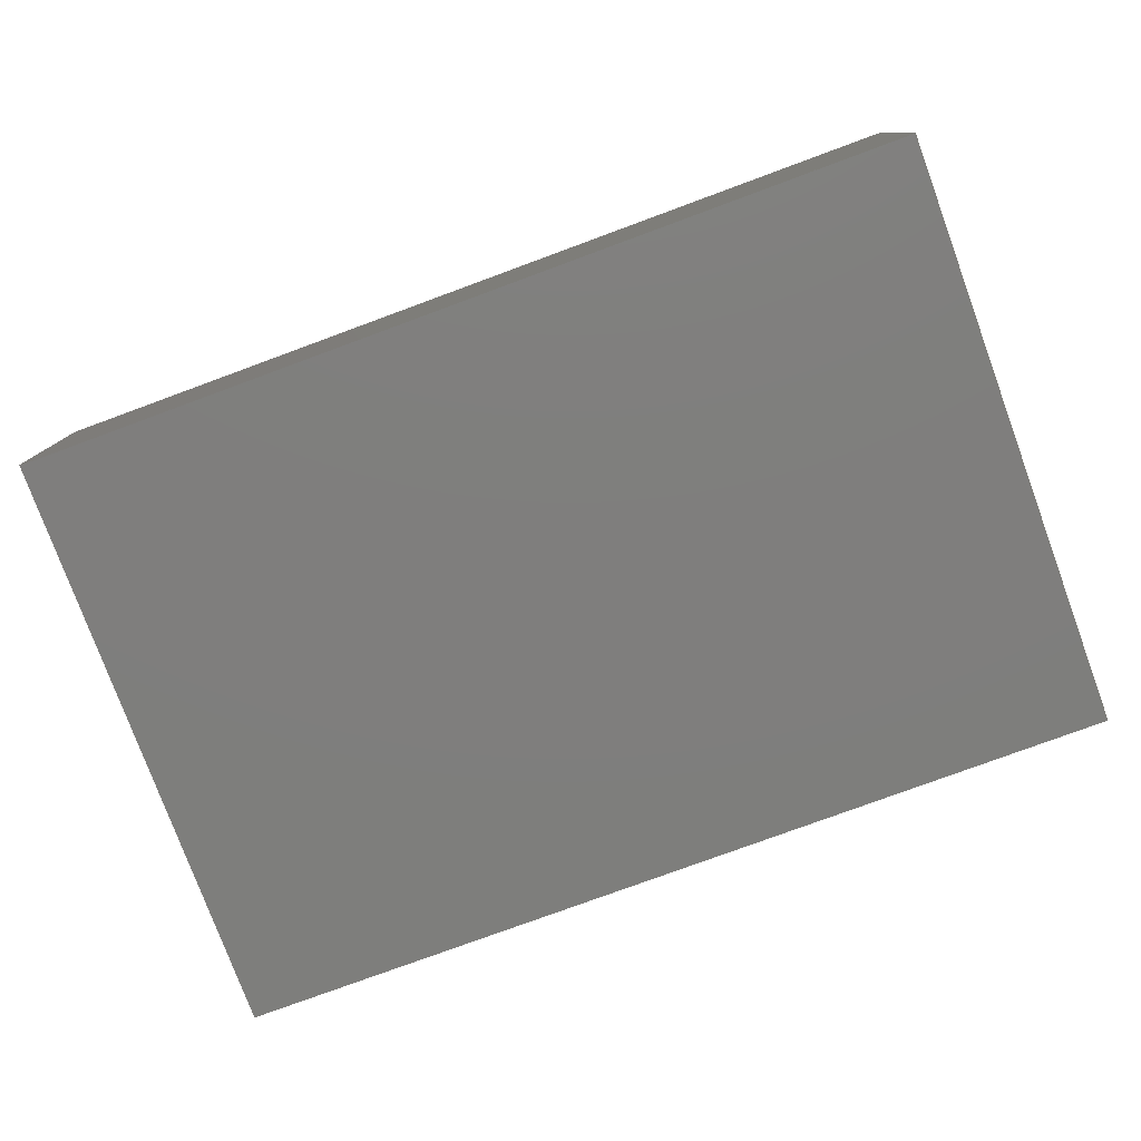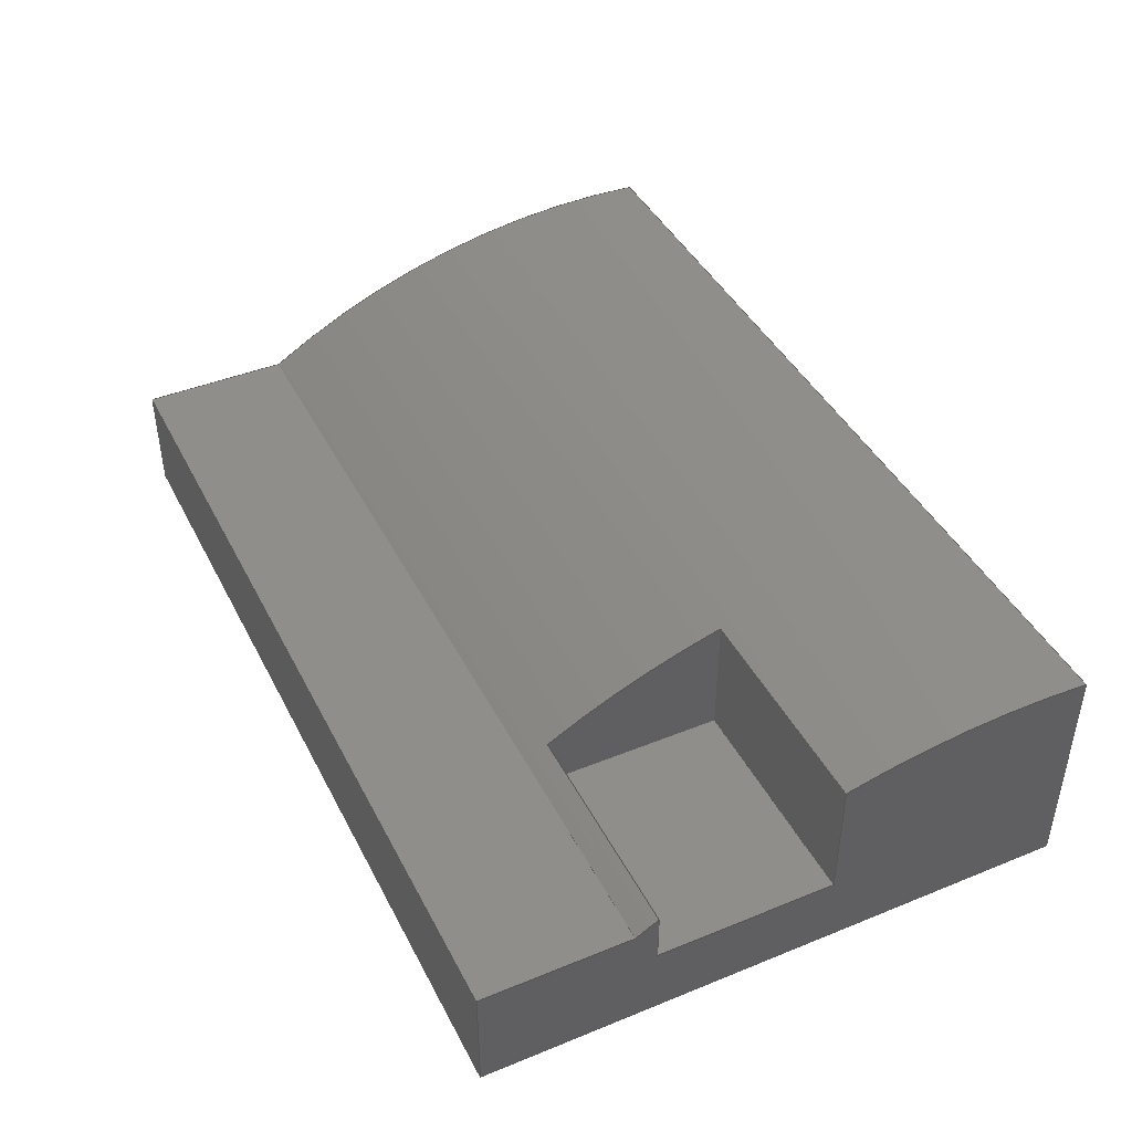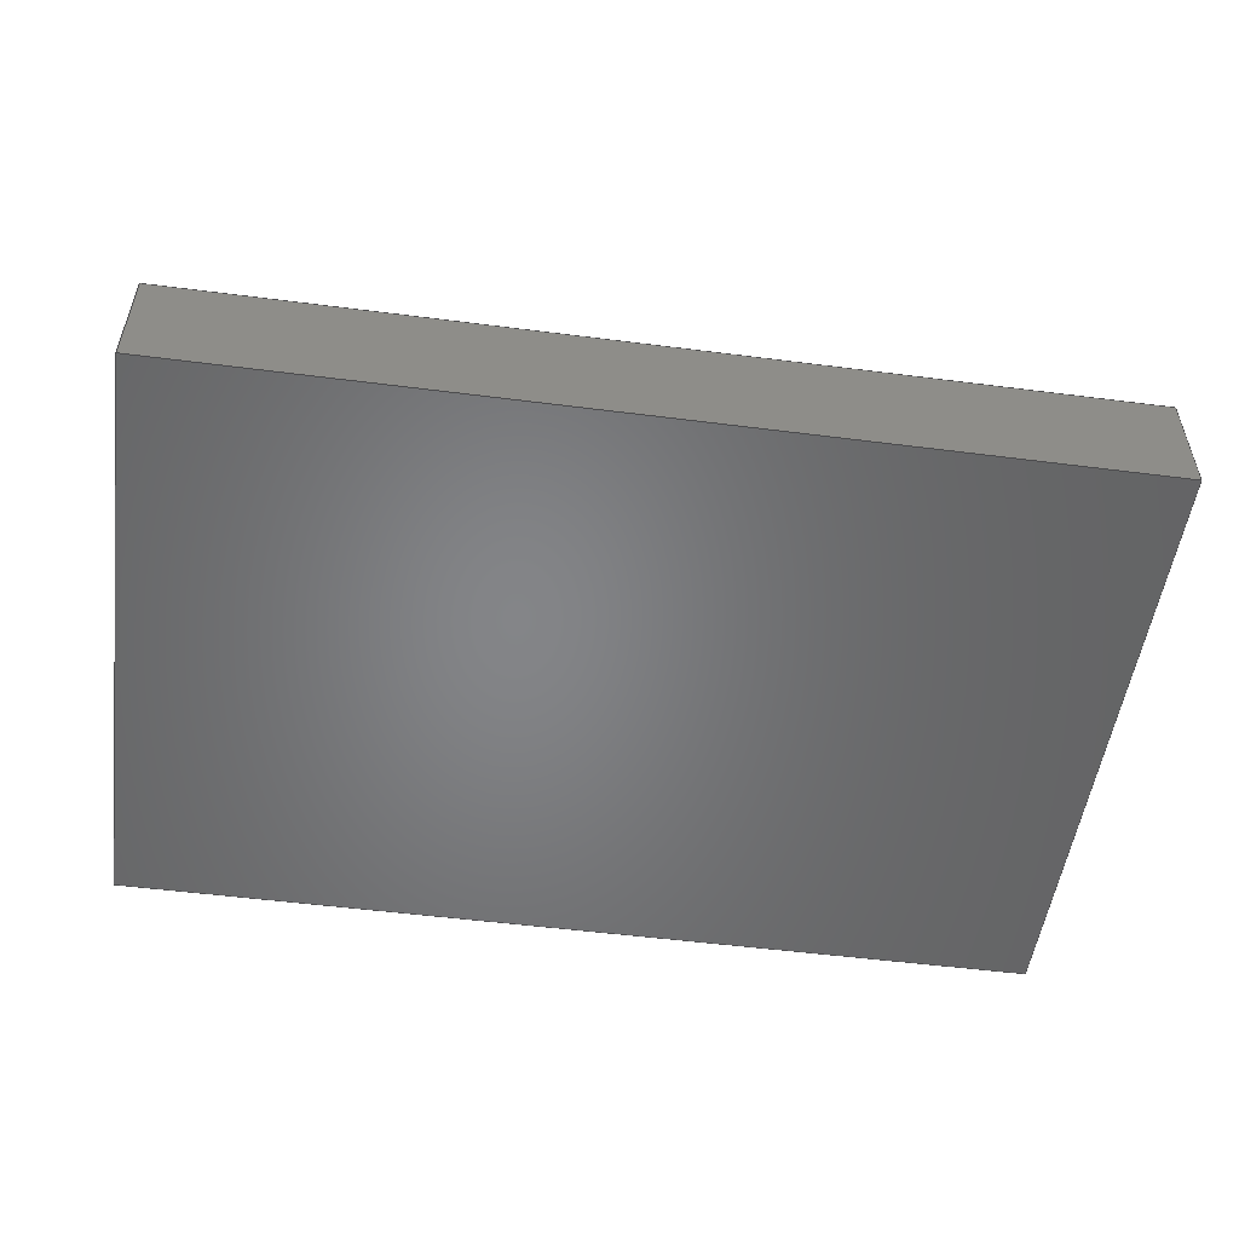
<metadata>
{"format":"step","ext":"step","renderer":"f3d","projection":"perspective","resolution":1024,"background":"white","views":[{"elev":-78.3,"azim":20.2,"up":"+Y"},{"elev":43.0,"azim":-115.7,"up":"+Y"},{"elev":-52.2,"azim":172.1,"up":"+Y"}]}
</metadata>
<code>
ISO-10303-21;
DATA;
#1=MECHANICAL_DESIGN_GEOMETRIC_PRESENTATION_REPRESENTATION('',(#4),#343);
#2=SHAPE_REPRESENTATION_RELATIONSHIP('SRR','None',#350,#3);
#3=ADVANCED_BREP_SHAPE_REPRESENTATION('',(#5),#342);
#4=STYLED_ITEM('',(#359),#5);
#5=MANIFOLD_SOLID_BREP('Body1',#199);
#6=CYLINDRICAL_SURFACE('',#218,10);
#7=CIRCLE('',#215,10);
#8=CIRCLE('',#219,10);
#9=CIRCLE('',#220,10);
#10=CIRCLE('',#221,10);
#11=FACE_OUTER_BOUND('',#22,.T.);
#12=FACE_OUTER_BOUND('',#23,.T.);
#13=FACE_OUTER_BOUND('',#24,.T.);
#14=FACE_OUTER_BOUND('',#25,.T.);
#15=FACE_OUTER_BOUND('',#26,.T.);
#16=FACE_OUTER_BOUND('',#27,.T.);
#17=FACE_OUTER_BOUND('',#28,.T.);
#18=FACE_OUTER_BOUND('',#29,.T.);
#19=FACE_OUTER_BOUND('',#30,.T.);
#20=FACE_OUTER_BOUND('',#31,.T.);
#21=FACE_OUTER_BOUND('',#32,.T.);
#22=EDGE_LOOP('',(#124,#125,#126,#127));
#23=EDGE_LOOP('',(#128,#129,#130,#131));
#24=EDGE_LOOP('',(#132,#133,#134,#135));
#25=EDGE_LOOP('',(#136,#137,#138,#139));
#26=EDGE_LOOP('',(#140,#141,#142,#143,#144,#145,#146,#147));
#27=EDGE_LOOP('',(#148,#149,#150,#151));
#28=EDGE_LOOP('',(#152,#153,#154,#155));
#29=EDGE_LOOP('',(#156,#157,#158,#159));
#30=EDGE_LOOP('',(#160,#161,#162,#163));
#31=EDGE_LOOP('',(#164,#165,#166,#167,#168));
#32=EDGE_LOOP('',(#169,#170,#171,#172,#173,#174,#175,#176,#177));
#33=LINE('',#287,#56);
#34=LINE('',#289,#57);
#35=LINE('',#291,#58);
#36=LINE('',#292,#59);
#37=LINE('',#297,#60);
#38=LINE('',#298,#61);
#39=LINE('',#301,#62);
#40=LINE('',#302,#63);
#41=LINE('',#305,#64);
#42=LINE('',#306,#65);
#43=LINE('',#311,#66);
#44=LINE('',#315,#67);
#45=LINE('',#319,#68);
#46=LINE('',#321,#69);
#47=LINE('',#322,#70);
#48=LINE('',#325,#71);
#49=LINE('',#327,#72);
#50=LINE('',#328,#73);
#51=LINE('',#331,#74);
#52=LINE('',#333,#75);
#53=LINE('',#334,#76);
#54=LINE('',#336,#77);
#55=LINE('',#337,#78);
#56=VECTOR('',#232,1);
#57=VECTOR('',#233,1);
#58=VECTOR('',#234,1);
#59=VECTOR('',#235,1);
#60=VECTOR('',#240,1);
#61=VECTOR('',#241,1);
#62=VECTOR('',#244,1);
#63=VECTOR('',#245,1);
#64=VECTOR('',#248,1);
#65=VECTOR('',#249,1);
#66=VECTOR('',#254,1);
#67=VECTOR('',#257,1);
#68=VECTOR('',#262,1);
#69=VECTOR('',#263,1);
#70=VECTOR('',#264,1);
#71=VECTOR('',#267,1);
#72=VECTOR('',#268,1);
#73=VECTOR('',#269,1);
#74=VECTOR('',#272,1);
#75=VECTOR('',#273,1);
#76=VECTOR('',#274,1);
#77=VECTOR('',#277,1);
#78=VECTOR('',#278,1);
#79=VERTEX_POINT('',#285);
#80=VERTEX_POINT('',#286);
#81=VERTEX_POINT('',#288);
#82=VERTEX_POINT('',#290);
#83=VERTEX_POINT('',#294);
#84=VERTEX_POINT('',#296);
#85=VERTEX_POINT('',#300);
#86=VERTEX_POINT('',#304);
#87=VERTEX_POINT('',#308);
#88=VERTEX_POINT('',#310);
#89=VERTEX_POINT('',#312);
#90=VERTEX_POINT('',#314);
#91=VERTEX_POINT('',#318);
#92=VERTEX_POINT('',#320);
#93=VERTEX_POINT('',#324);
#94=VERTEX_POINT('',#326);
#95=VERTEX_POINT('',#330);
#96=VERTEX_POINT('',#332);
#97=EDGE_CURVE('',#79,#80,#33,.T.);
#98=EDGE_CURVE('',#81,#79,#34,.T.);
#99=EDGE_CURVE('',#81,#82,#35,.T.);
#100=EDGE_CURVE('',#82,#80,#36,.T.);
#101=EDGE_CURVE('',#80,#83,#7,.T.);
#102=EDGE_CURVE('',#84,#82,#37,.T.);
#103=EDGE_CURVE('',#83,#84,#38,.T.);
#104=EDGE_CURVE('',#85,#81,#39,.T.);
#105=EDGE_CURVE('',#85,#84,#40,.T.);
#106=EDGE_CURVE('',#83,#86,#41,.T.);
#107=EDGE_CURVE('',#86,#85,#42,.T.);
#108=EDGE_CURVE('',#87,#86,#8,.T.);
#109=EDGE_CURVE('',#88,#87,#43,.T.);
#110=EDGE_CURVE('',#89,#88,#9,.T.);
#111=EDGE_CURVE('',#89,#90,#44,.T.);
#112=EDGE_CURVE('',#79,#90,#10,.T.);
#113=EDGE_CURVE('',#88,#91,#45,.T.);
#114=EDGE_CURVE('',#92,#87,#46,.T.);
#115=EDGE_CURVE('',#91,#92,#47,.T.);
#116=EDGE_CURVE('',#91,#93,#48,.T.);
#117=EDGE_CURVE('',#94,#92,#49,.T.);
#118=EDGE_CURVE('',#93,#94,#50,.T.);
#119=EDGE_CURVE('',#95,#93,#51,.T.);
#120=EDGE_CURVE('',#96,#94,#52,.T.);
#121=EDGE_CURVE('',#95,#96,#53,.T.);
#122=EDGE_CURVE('',#89,#95,#54,.T.);
#123=EDGE_CURVE('',#90,#96,#55,.T.);
#124=ORIENTED_EDGE('',*,*,#97,.F.);
#125=ORIENTED_EDGE('',*,*,#98,.F.);
#126=ORIENTED_EDGE('',*,*,#99,.T.);
#127=ORIENTED_EDGE('',*,*,#100,.T.);
#128=ORIENTED_EDGE('',*,*,#101,.F.);
#129=ORIENTED_EDGE('',*,*,#100,.F.);
#130=ORIENTED_EDGE('',*,*,#102,.F.);
#131=ORIENTED_EDGE('',*,*,#103,.F.);
#132=ORIENTED_EDGE('',*,*,#104,.F.);
#133=ORIENTED_EDGE('',*,*,#105,.T.);
#134=ORIENTED_EDGE('',*,*,#102,.T.);
#135=ORIENTED_EDGE('',*,*,#99,.F.);
#136=ORIENTED_EDGE('',*,*,#106,.F.);
#137=ORIENTED_EDGE('',*,*,#103,.T.);
#138=ORIENTED_EDGE('',*,*,#105,.F.);
#139=ORIENTED_EDGE('',*,*,#107,.F.);
#140=ORIENTED_EDGE('',*,*,#97,.T.);
#141=ORIENTED_EDGE('',*,*,#101,.T.);
#142=ORIENTED_EDGE('',*,*,#106,.T.);
#143=ORIENTED_EDGE('',*,*,#108,.F.);
#144=ORIENTED_EDGE('',*,*,#109,.F.);
#145=ORIENTED_EDGE('',*,*,#110,.F.);
#146=ORIENTED_EDGE('',*,*,#111,.T.);
#147=ORIENTED_EDGE('',*,*,#112,.F.);
#148=ORIENTED_EDGE('',*,*,#113,.F.);
#149=ORIENTED_EDGE('',*,*,#109,.T.);
#150=ORIENTED_EDGE('',*,*,#114,.F.);
#151=ORIENTED_EDGE('',*,*,#115,.F.);
#152=ORIENTED_EDGE('',*,*,#116,.F.);
#153=ORIENTED_EDGE('',*,*,#115,.T.);
#154=ORIENTED_EDGE('',*,*,#117,.F.);
#155=ORIENTED_EDGE('',*,*,#118,.F.);
#156=ORIENTED_EDGE('',*,*,#119,.T.);
#157=ORIENTED_EDGE('',*,*,#118,.T.);
#158=ORIENTED_EDGE('',*,*,#120,.F.);
#159=ORIENTED_EDGE('',*,*,#121,.F.);
#160=ORIENTED_EDGE('',*,*,#122,.T.);
#161=ORIENTED_EDGE('',*,*,#121,.T.);
#162=ORIENTED_EDGE('',*,*,#123,.F.);
#163=ORIENTED_EDGE('',*,*,#111,.F.);
#164=ORIENTED_EDGE('',*,*,#122,.F.);
#165=ORIENTED_EDGE('',*,*,#110,.T.);
#166=ORIENTED_EDGE('',*,*,#113,.T.);
#167=ORIENTED_EDGE('',*,*,#116,.T.);
#168=ORIENTED_EDGE('',*,*,#119,.F.);
#169=ORIENTED_EDGE('',*,*,#98,.T.);
#170=ORIENTED_EDGE('',*,*,#112,.T.);
#171=ORIENTED_EDGE('',*,*,#123,.T.);
#172=ORIENTED_EDGE('',*,*,#120,.T.);
#173=ORIENTED_EDGE('',*,*,#117,.T.);
#174=ORIENTED_EDGE('',*,*,#114,.T.);
#175=ORIENTED_EDGE('',*,*,#108,.T.);
#176=ORIENTED_EDGE('',*,*,#107,.T.);
#177=ORIENTED_EDGE('',*,*,#104,.T.);
#178=PLANE('',#213);
#179=PLANE('',#214);
#180=PLANE('',#216);
#181=PLANE('',#217);
#182=PLANE('',#222);
#183=PLANE('',#223);
#184=PLANE('',#224);
#185=PLANE('',#225);
#186=PLANE('',#226);
#187=PLANE('',#227);
#188=ADVANCED_FACE('',(#11),#178,.F.);
#189=ADVANCED_FACE('',(#12),#179,.F.);
#190=ADVANCED_FACE('',(#13),#180,.F.);
#191=ADVANCED_FACE('',(#14),#181,.F.);
#192=ADVANCED_FACE('',(#15),#6,.T.);
#193=ADVANCED_FACE('',(#16),#182,.T.);
#194=ADVANCED_FACE('',(#17),#183,.T.);
#195=ADVANCED_FACE('',(#18),#184,.T.);
#196=ADVANCED_FACE('',(#19),#185,.T.);
#197=ADVANCED_FACE('',(#20),#186,.T.);
#198=ADVANCED_FACE('',(#21),#187,.F.);
#199=CLOSED_SHELL('',(#188,#189,#190,#191,#192,#193,#194,#195,#196,#197,
#198));
#200=DERIVED_UNIT_ELEMENT(#202,1);
#201=DERIVED_UNIT_ELEMENT(#345,3);
#202=(
MASS_UNIT()
NAMED_UNIT(*)
SI_UNIT(.KILO.,.GRAM.)
);
#203=DERIVED_UNIT((#200,#201));
#204=MEASURE_REPRESENTATION_ITEM('density measure',
POSITIVE_RATIO_MEASURE(7850),#203);
#205=PROPERTY_DEFINITION_REPRESENTATION(#210,#207);
#206=PROPERTY_DEFINITION_REPRESENTATION(#211,#208);
#207=REPRESENTATION('material name',(#209),#342);
#208=REPRESENTATION('density',(#204),#342);
#209=DESCRIPTIVE_REPRESENTATION_ITEM('Steel','Steel');
#210=PROPERTY_DEFINITION('material property','material name',#352);
#211=PROPERTY_DEFINITION('material property','density of part',#352);
#212=AXIS2_PLACEMENT_3D('placement',#283,#228,#229);
#213=AXIS2_PLACEMENT_3D('',#284,#230,#231);
#214=AXIS2_PLACEMENT_3D('',#293,#236,#237);
#215=AXIS2_PLACEMENT_3D('',#295,#238,#239);
#216=AXIS2_PLACEMENT_3D('',#299,#242,#243);
#217=AXIS2_PLACEMENT_3D('',#303,#246,#247);
#218=AXIS2_PLACEMENT_3D('',#307,#250,#251);
#219=AXIS2_PLACEMENT_3D('',#309,#252,#253);
#220=AXIS2_PLACEMENT_3D('',#313,#255,#256);
#221=AXIS2_PLACEMENT_3D('',#316,#258,#259);
#222=AXIS2_PLACEMENT_3D('',#317,#260,#261);
#223=AXIS2_PLACEMENT_3D('',#323,#265,#266);
#224=AXIS2_PLACEMENT_3D('',#329,#270,#271);
#225=AXIS2_PLACEMENT_3D('',#335,#275,#276);
#226=AXIS2_PLACEMENT_3D('',#338,#279,#280);
#227=AXIS2_PLACEMENT_3D('',#339,#281,#282);
#228=DIRECTION('axis',(0,0,1));
#229=DIRECTION('refdir',(1,0,0));
#230=DIRECTION('center_axis',(0,0,-1));
#231=DIRECTION('ref_axis',(0,1,0));
#232=DIRECTION('',(1,0,0));
#233=DIRECTION('',(0,1,0));
#234=DIRECTION('',(1,0,0));
#235=DIRECTION('',(0,1,0));
#236=DIRECTION('center_axis',(1,0,0));
#237=DIRECTION('ref_axis',(0,0,-1));
#238=DIRECTION('center_axis',(1,0,0));
#239=DIRECTION('ref_axis',(0,0.8476,-0.5306));
#240=DIRECTION('',(0,0,-1));
#241=DIRECTION('',(0,-1,0));
#242=DIRECTION('center_axis',(0,-1,0));
#243=DIRECTION('ref_axis',(0,0,-1));
#244=DIRECTION('',(0,0,-1));
#245=DIRECTION('',(1,0,0));
#246=DIRECTION('center_axis',(0,0,1));
#247=DIRECTION('ref_axis',(0,-1,0));
#248=DIRECTION('',(-1,0,0));
#249=DIRECTION('',(0,-1,0));
#250=DIRECTION('center_axis',(-1,0,0));
#251=DIRECTION('ref_axis',(0,0.8476,-0.5306));
#252=DIRECTION('center_axis',(-1,0,0));
#253=DIRECTION('ref_axis',(0,0.8476,-0.5306));
#254=DIRECTION('',(-1,0,0));
#255=DIRECTION('center_axis',(1,0,0));
#256=DIRECTION('ref_axis',(0,0.8476,-0.5306));
#257=DIRECTION('',(-1,0,0));
#258=DIRECTION('center_axis',(-1,0,0));
#259=DIRECTION('ref_axis',(0,0.8476,-0.5306));
#260=DIRECTION('center_axis',(0,0,1));
#261=DIRECTION('ref_axis',(0,1,0));
#262=DIRECTION('',(0,-1,0));
#263=DIRECTION('',(0,1,0));
#264=DIRECTION('',(-1,0,0));
#265=DIRECTION('center_axis',(0,-1,0));
#266=DIRECTION('ref_axis',(0,0,1));
#267=DIRECTION('',(0,0,-1));
#268=DIRECTION('',(0,0,1));
#269=DIRECTION('',(-1,0,0));
#270=DIRECTION('center_axis',(0,0,-1));
#271=DIRECTION('ref_axis',(0,-1,0));
#272=DIRECTION('',(0,-1,0));
#273=DIRECTION('',(0,-1,0));
#274=DIRECTION('',(-1,0,0));
#275=DIRECTION('center_axis',(0,1,0));
#276=DIRECTION('ref_axis',(0,0,-1));
#277=DIRECTION('',(0,0,-1));
#278=DIRECTION('',(0,0,-1));
#279=DIRECTION('center_axis',(1,0,0));
#280=DIRECTION('ref_axis',(0,0,-1));
#281=DIRECTION('center_axis',(1,0,0));
#282=DIRECTION('ref_axis',(0,0,-1));
#283=CARTESIAN_POINT('',(0,0,0));
#284=CARTESIAN_POINT('Origin',(-12,1,-5.7));
#285=CARTESIAN_POINT('',(-12,1.681,-5.7));
#286=CARTESIAN_POINT('',(-9,1.681,-5.7));
#287=CARTESIAN_POINT('',(0,1.681,-5.7));
#288=CARTESIAN_POINT('',(-12,1,-5.7));
#289=CARTESIAN_POINT('',(-12,1.256,-5.7));
#290=CARTESIAN_POINT('',(-9,1,-5.7));
#291=CARTESIAN_POINT('',(-12,1,-5.7));
#292=CARTESIAN_POINT('',(-9,1,-5.7));
#293=CARTESIAN_POINT('Origin',(-9,2.75,-4.5));
#294=CARTESIAN_POINT('',(-9,2.678,-3.3));
#295=CARTESIAN_POINT('Origin',(-9,-6.976,-0.6935));
#296=CARTESIAN_POINT('',(-9,1,-3.3));
#297=CARTESIAN_POINT('',(-9,1,-3.3));
#298=CARTESIAN_POINT('',(-9,4.5,-3.3));
#299=CARTESIAN_POINT('Origin',(-12,1,-3.3));
#300=CARTESIAN_POINT('',(-12,1,-3.3));
#301=CARTESIAN_POINT('',(-12,1,-3.65));
#302=CARTESIAN_POINT('',(-12,1,-3.3));
#303=CARTESIAN_POINT('Origin',(-12,4.5,-3.3));
#304=CARTESIAN_POINT('',(-12,2.678,-3.3));
#305=CARTESIAN_POINT('',(0,2.678,-3.3));
#306=CARTESIAN_POINT('',(-12,3.006,-3.3));
#307=CARTESIAN_POINT('Origin',(0,-6.976,-0.6935));
#308=CARTESIAN_POINT('',(-12,3,2.665e-15));
#309=CARTESIAN_POINT('Origin',(-12,-6.976,-0.6935));
#310=CARTESIAN_POINT('',(0,3,2.665e-15));
#311=CARTESIAN_POINT('',(0,3,2.665e-15));
#312=CARTESIAN_POINT('',(0,1.5,-6));
#313=CARTESIAN_POINT('Origin',(0,-6.976,-0.6935));
#314=CARTESIAN_POINT('',(-12,1.5,-6));
#315=CARTESIAN_POINT('',(0,1.5,-6));
#316=CARTESIAN_POINT('Origin',(-12,-6.976,-0.6935));
#317=CARTESIAN_POINT('Origin',(0,0,0));
#318=CARTESIAN_POINT('',(0,0,0));
#319=CARTESIAN_POINT('',(0,3,0));
#320=CARTESIAN_POINT('',(-12,0,0));
#321=CARTESIAN_POINT('',(-12,3,0));
#322=CARTESIAN_POINT('',(0,0,0));
#323=CARTESIAN_POINT('Origin',(0,0,-8));
#324=CARTESIAN_POINT('',(0,0,-8));
#325=CARTESIAN_POINT('',(0,0,0));
#326=CARTESIAN_POINT('',(-12,0,-8));
#327=CARTESIAN_POINT('',(-12,0,0));
#328=CARTESIAN_POINT('',(0,0,-8));
#329=CARTESIAN_POINT('Origin',(0,1.5,-8));
#330=CARTESIAN_POINT('',(0,1.5,-8));
#331=CARTESIAN_POINT('',(0,1.5,-8));
#332=CARTESIAN_POINT('',(-12,1.5,-8));
#333=CARTESIAN_POINT('',(-12,1.5,-8));
#334=CARTESIAN_POINT('',(0,1.5,-8));
#335=CARTESIAN_POINT('Origin',(0,1.5,-6));
#336=CARTESIAN_POINT('',(0,1.5,-6));
#337=CARTESIAN_POINT('',(-12,1.5,-6));
#338=CARTESIAN_POINT('Origin',(0,1.512,-4));
#339=CARTESIAN_POINT('Origin',(-12,1.512,-4));
#340=UNCERTAINTY_MEASURE_WITH_UNIT(LENGTH_MEASURE(0.001),#344,
'DISTANCE_ACCURACY_VALUE',
'Maximum model space distance between geometric entities at asserted c
onnectivities');
#341=UNCERTAINTY_MEASURE_WITH_UNIT(LENGTH_MEASURE(0.001),#344,
'DISTANCE_ACCURACY_VALUE',
'Maximum model space distance between geometric entities at asserted c
onnectivities');
#342=(
GEOMETRIC_REPRESENTATION_CONTEXT(3)
GLOBAL_UNCERTAINTY_ASSIGNED_CONTEXT((#340))
GLOBAL_UNIT_ASSIGNED_CONTEXT((#344,#346,#347))
REPRESENTATION_CONTEXT('','3D')
);
#343=(
GEOMETRIC_REPRESENTATION_CONTEXT(3)
GLOBAL_UNCERTAINTY_ASSIGNED_CONTEXT((#341))
GLOBAL_UNIT_ASSIGNED_CONTEXT((#344,#346,#347))
REPRESENTATION_CONTEXT('','3D')
);
#344=(
LENGTH_UNIT()
NAMED_UNIT(*)
SI_UNIT(.CENTI.,.METRE.)
);
#345=(
LENGTH_UNIT()
NAMED_UNIT(*)
SI_UNIT($,.METRE.)
);
#346=(
NAMED_UNIT(*)
PLANE_ANGLE_UNIT()
SI_UNIT($,.RADIAN.)
);
#347=(
NAMED_UNIT(*)
SI_UNIT($,.STERADIAN.)
SOLID_ANGLE_UNIT()
);
#348=SHAPE_DEFINITION_REPRESENTATION(#349,#350);
#349=PRODUCT_DEFINITION_SHAPE('',$,#352);
#350=SHAPE_REPRESENTATION('',(#212),#342);
#351=PRODUCT_DEFINITION_CONTEXT('part definition',#356,'design');
#352=PRODUCT_DEFINITION('Untitled','Untitled',#353,#351);
#353=PRODUCT_DEFINITION_FORMATION('',$,#358);
#354=PRODUCT_RELATED_PRODUCT_CATEGORY('Untitled','Untitled',(#358));
#355=APPLICATION_PROTOCOL_DEFINITION('international standard',
'automotive_design',2009,#356);
#356=APPLICATION_CONTEXT(
'Core Data for Automotive Mechanical Design Process');
#357=PRODUCT_CONTEXT('part definition',#356,'mechanical');
#358=PRODUCT('Untitled','Untitled',$,(#357));
#359=PRESENTATION_STYLE_ASSIGNMENT((#360));
#360=SURFACE_STYLE_USAGE(.BOTH.,#361);
#361=SURFACE_SIDE_STYLE('',(#362));
#362=SURFACE_STYLE_FILL_AREA(#363);
#363=FILL_AREA_STYLE('Steel - Satin',(#364));
#364=FILL_AREA_STYLE_COLOUR('Steel - Satin',#365);
#365=COLOUR_RGB('Steel - Satin',0.6275,0.6275,0.6275);
ENDSEC;
END-ISO-10303-21;

</code>
